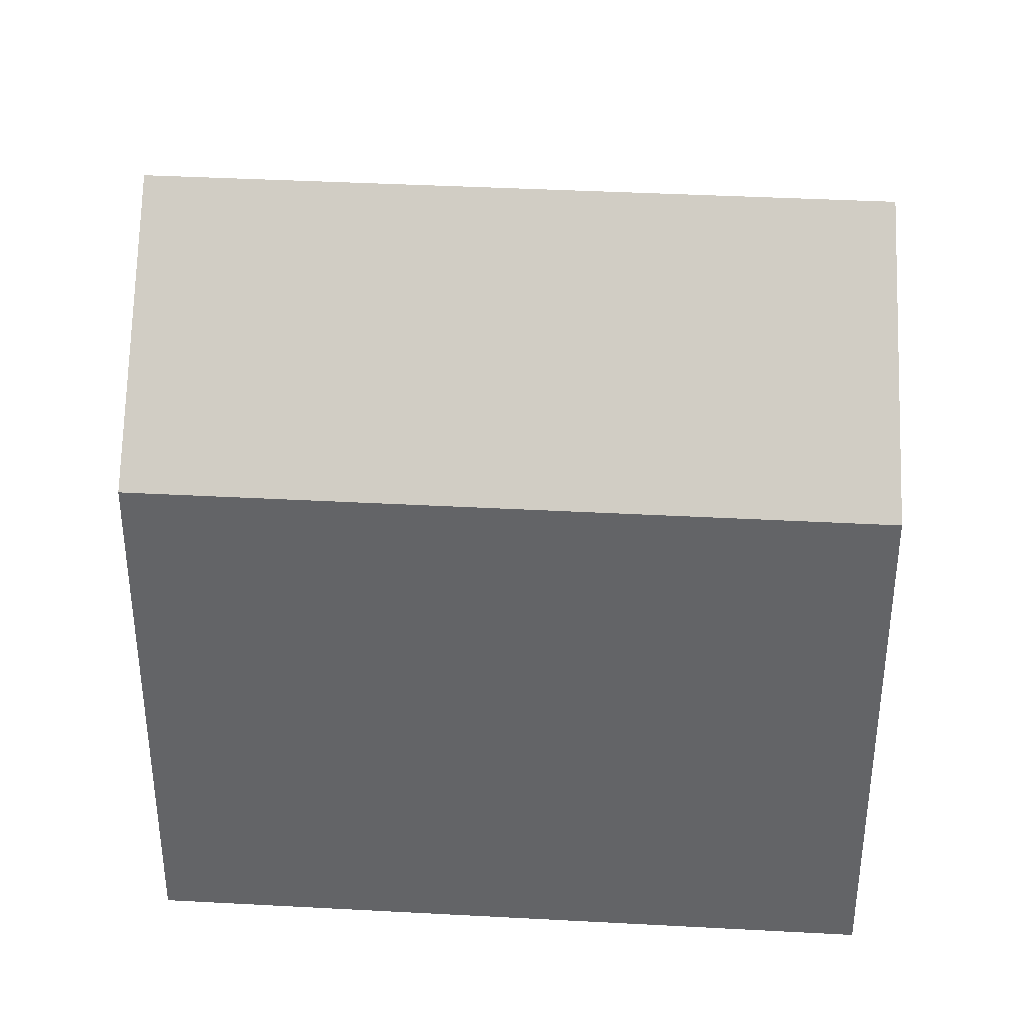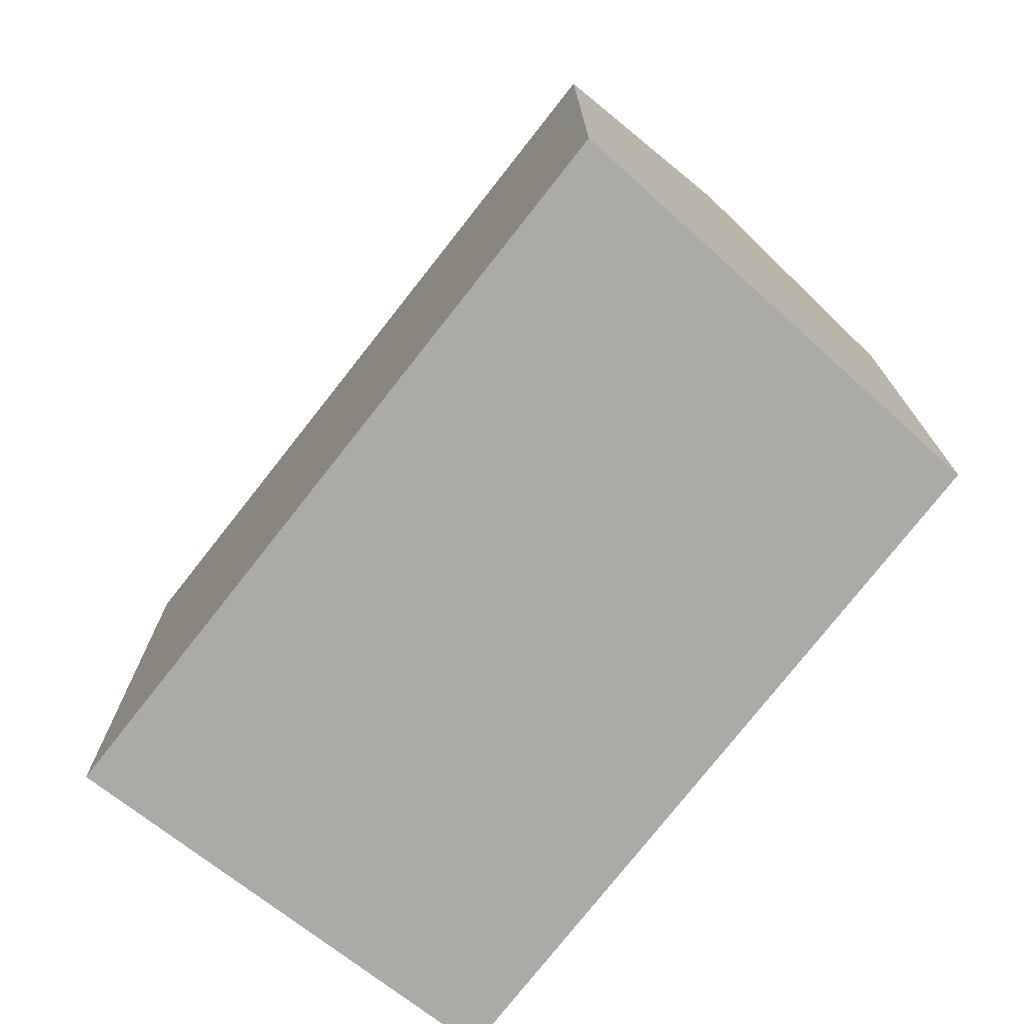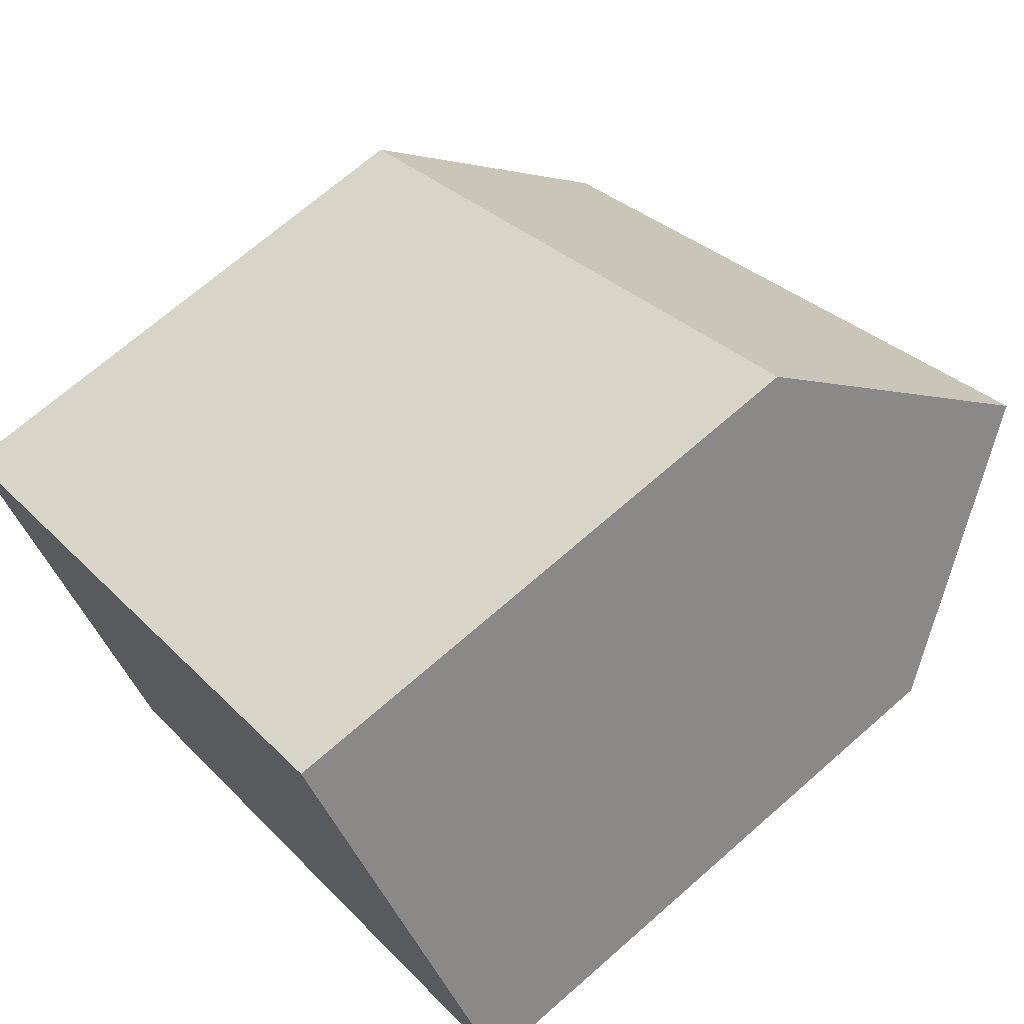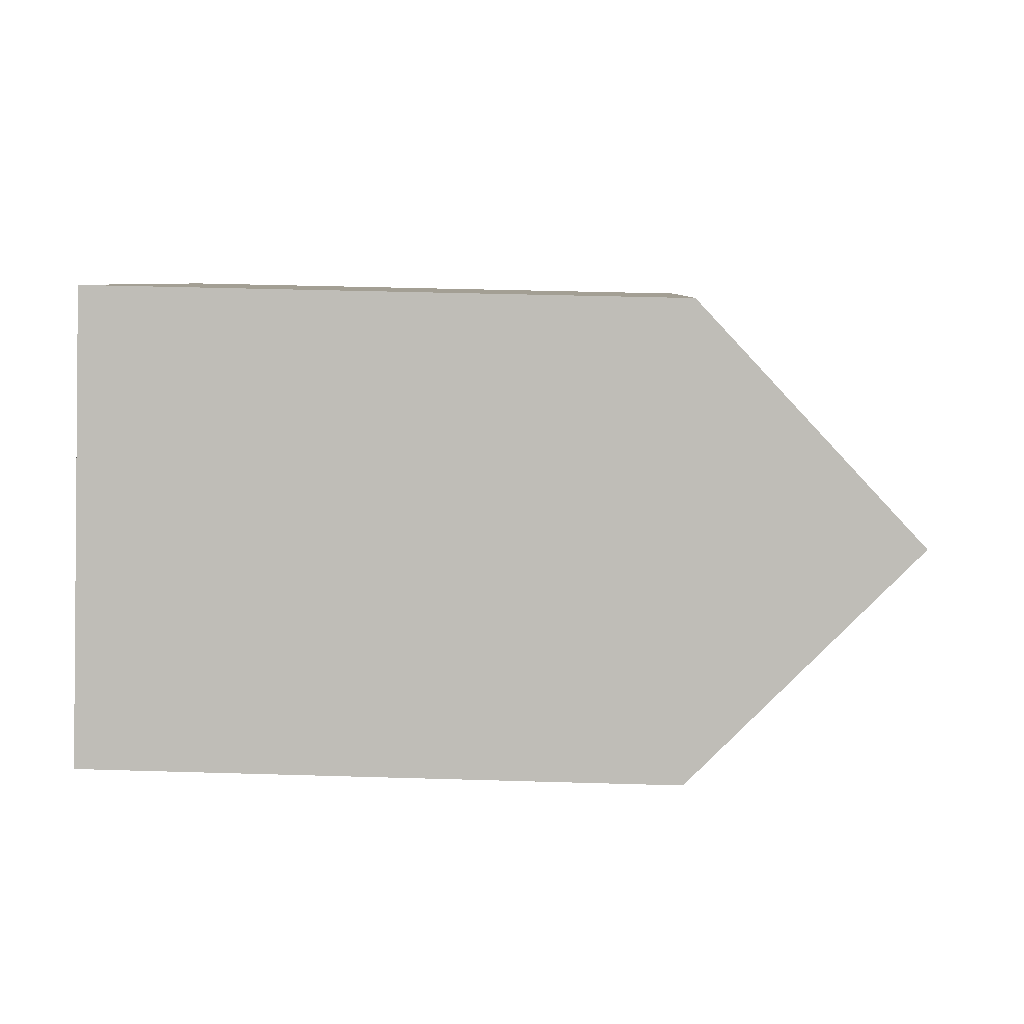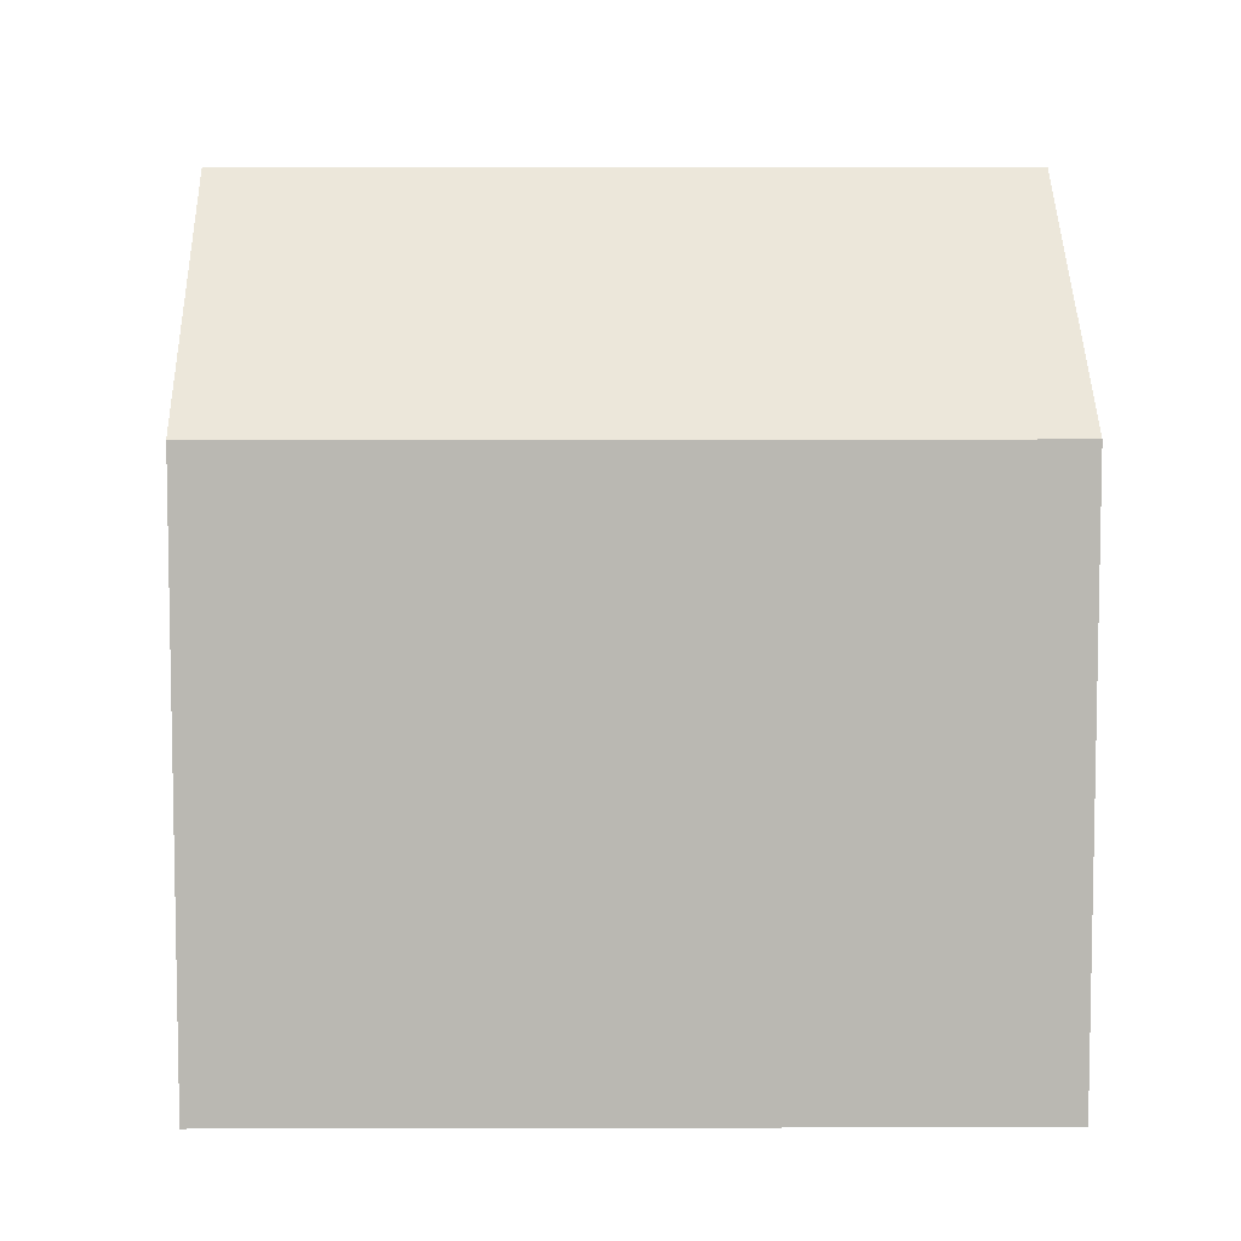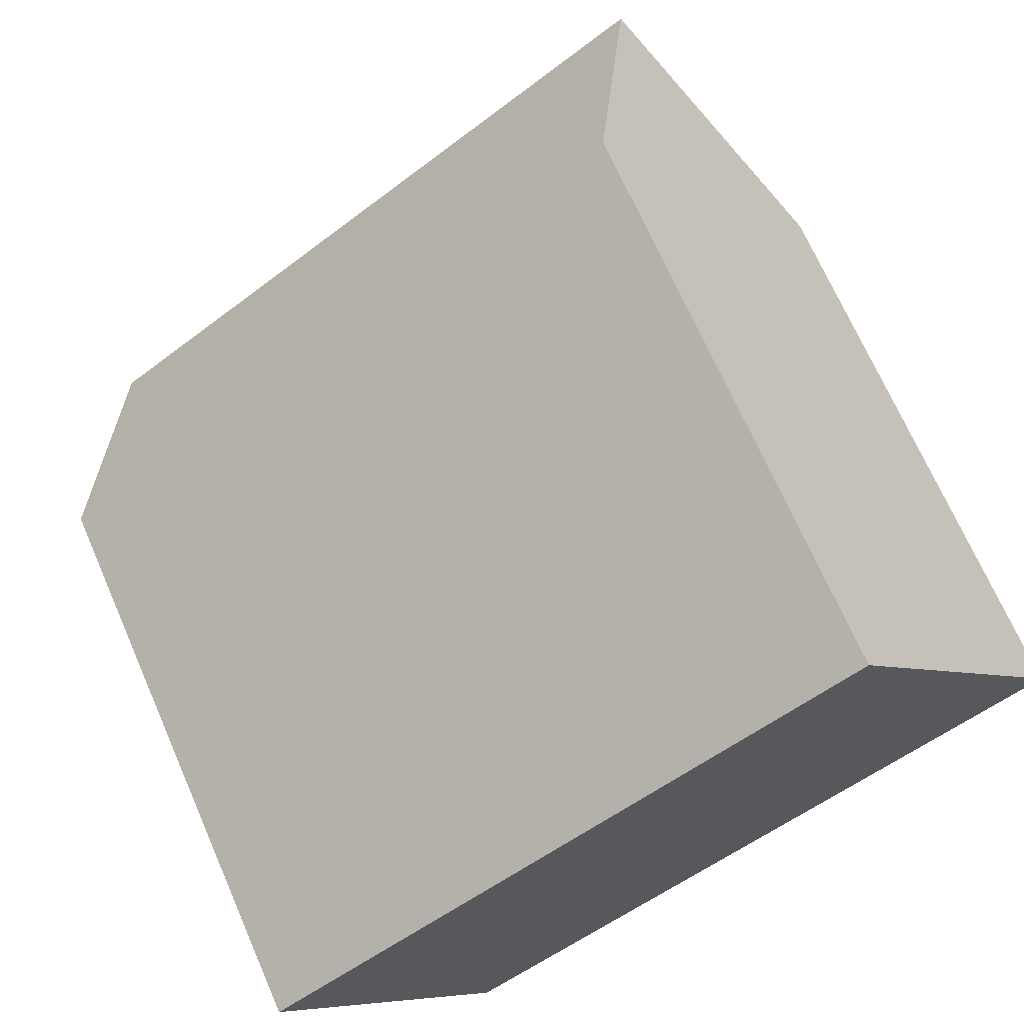
<metadata>
{"format":"obj","ext":"obj","renderer":"f3d","projection":"perspective","resolution":1024,"background":"white","views":[{"elev":38.3,"azim":150.7,"up":"+Y"},{"elev":-75.7,"azim":-161.3,"up":"+Y"},{"elev":69.6,"azim":48.7,"up":"+Z"},{"elev":38.6,"azim":92.2,"up":"+Z"},{"elev":7.6,"azim":146.4,"up":"+Y"},{"elev":69.3,"azim":-23.6,"up":"+Z"}]}
</metadata>
<code>
v  2.879 20.09 -4.96
v  15.18 14.5 9.977
v  18.41 20.09 5.208
v  9.571 14.51 6.29
v  7.39 14.52 4.857
v  0 14.53 8.9e-16
v  2.81 20.09 -5.006
v  2.327 19.14 -4.146
v  5.423 14.92 -9.662
v  6.104 14.51 -9.718
v  5.629 14.51 -10.03
v  21.64 14.51 0.45
v  21.4 14.93 0.805
v  5.629 6.141e-16 -10.03
v  5.423 5.916e-16 -9.662
v  2.327 2.539e-16 -4.146
v  0 0 0
v  2.81 3.065e-16 -5.006
v  7.39 -2.974e-16 4.857
v  15.18 -6.109e-16 9.977
v  9.571 -3.852e-16 6.29
v  21.64 -2.755e-17 0.45
v  18.41 -3.189e-16 5.208
v  21.4 -4.929e-17 0.805
v  6.104 5.951e-16 -9.718
g defaultobject
f 1 2 3
f 2 1 4
f 4 1 5
f 5 1 6
f 6 1 7
f 6 7 8
f 9 10 11
f 10 9 12
f 12 9 7
f 12 7 13
f 13 7 3
f 3 7 1
f 9 8 7
f 8 9 6
f 6 9 11
f 6 11 14
f 6 14 15
f 6 15 16
f 6 16 17
f 16 15 18
f 17 5 6
f 5 17 4
f 4 17 2
f 2 17 19
f 2 19 20
f 20 19 21
f 2 13 3
f 13 2 20
f 13 20 12
f 12 20 22
f 22 20 23
f 22 23 24
f 22 10 12
f 10 22 25
f 10 25 11
f 11 25 14
f 21 23 20
f 23 21 24
f 24 21 19
f 24 19 17
f 24 17 22
f 22 17 25
f 25 17 16
f 25 16 18
f 25 18 15
f 25 15 14

</code>
